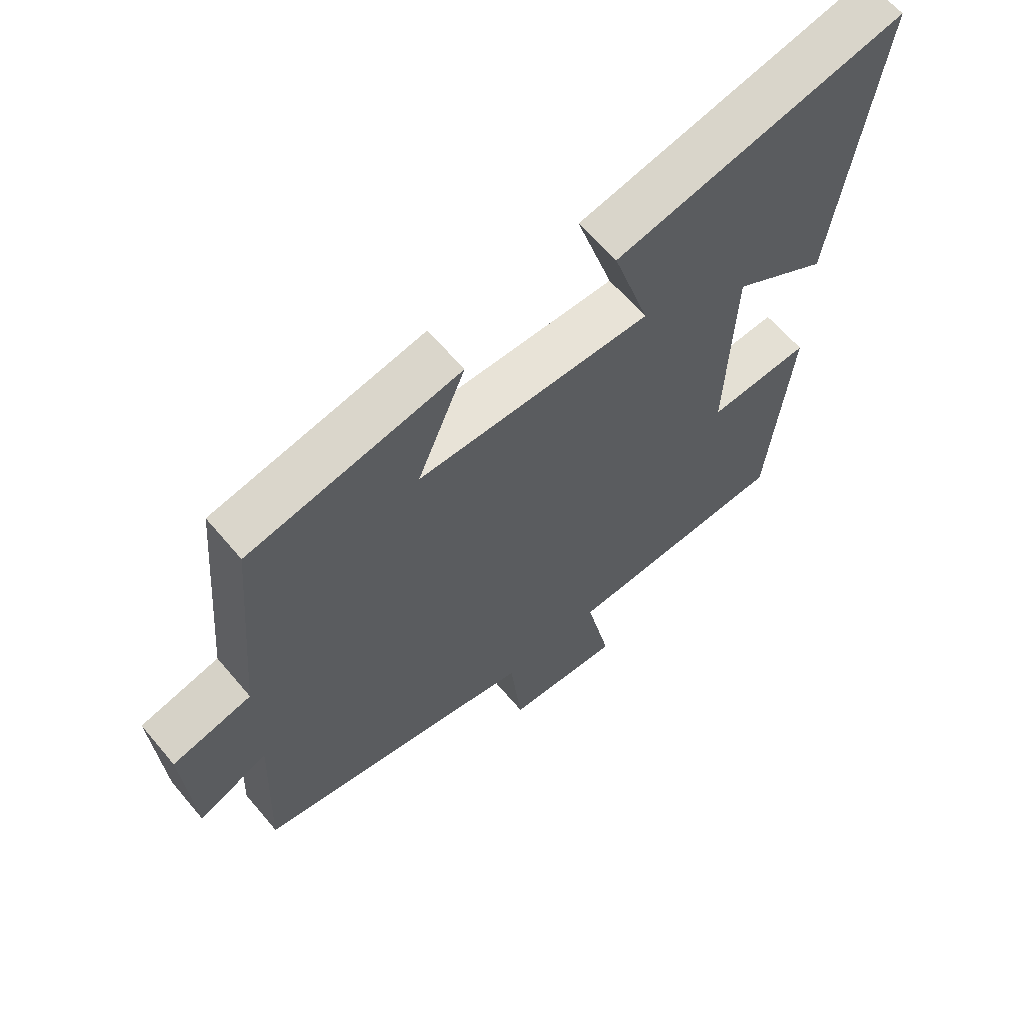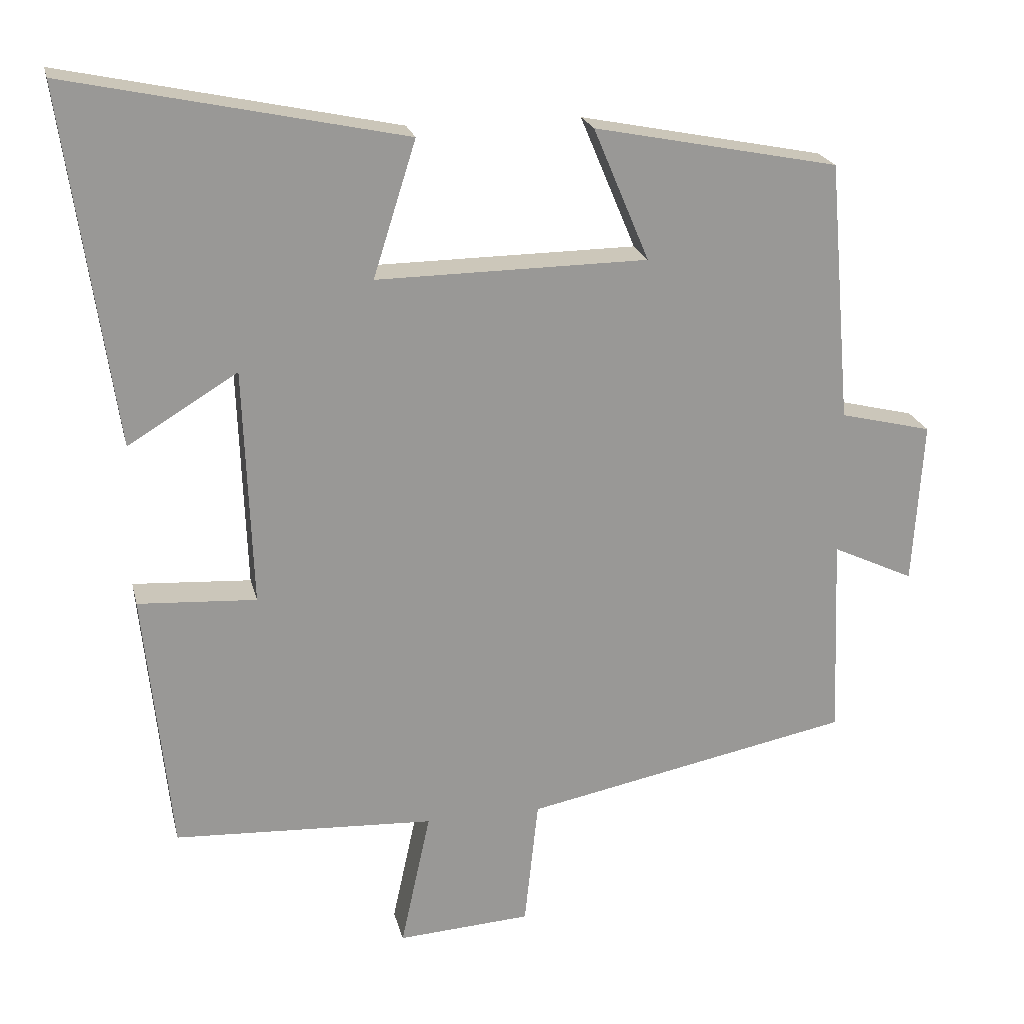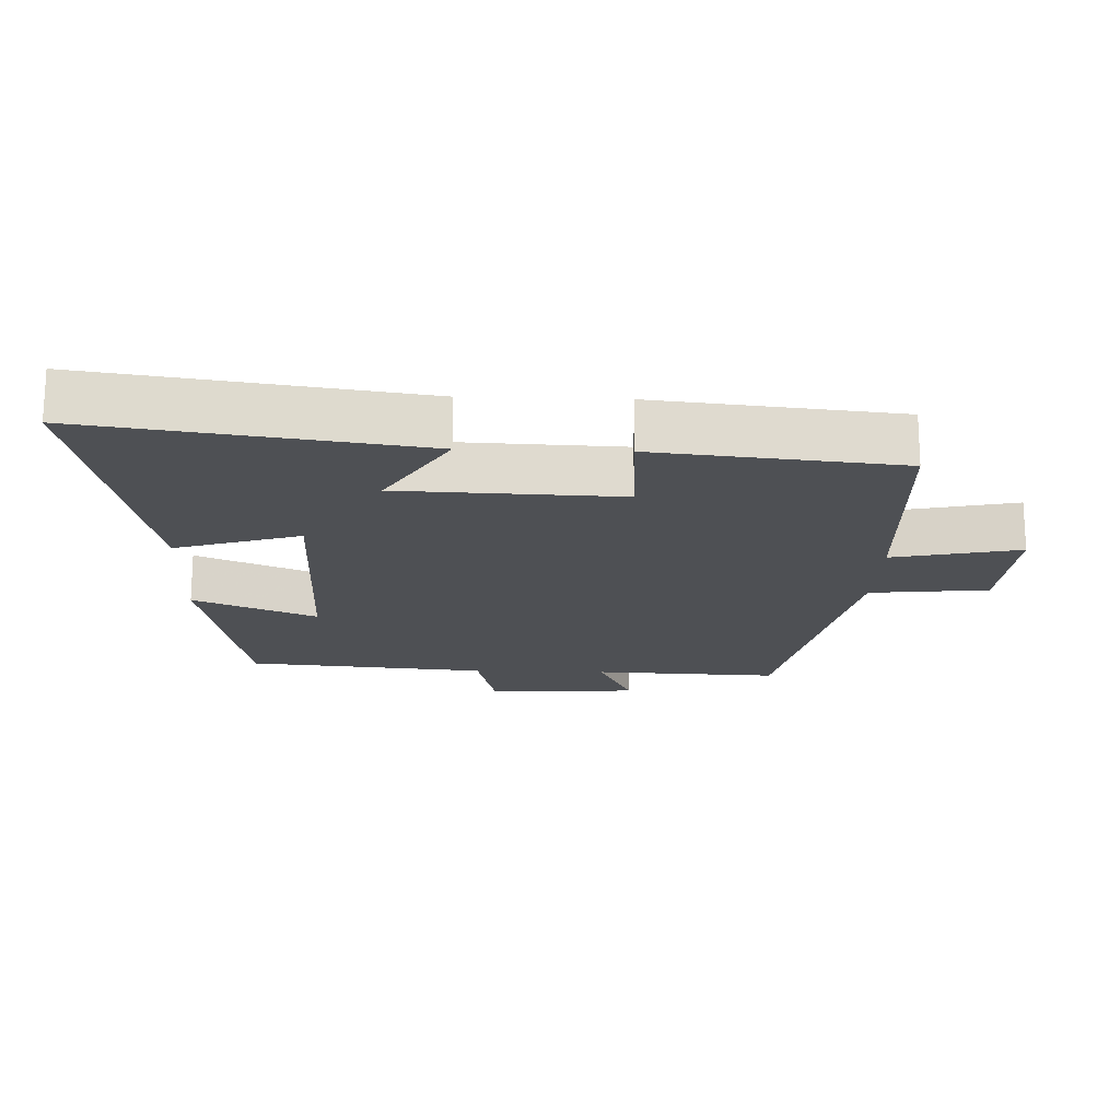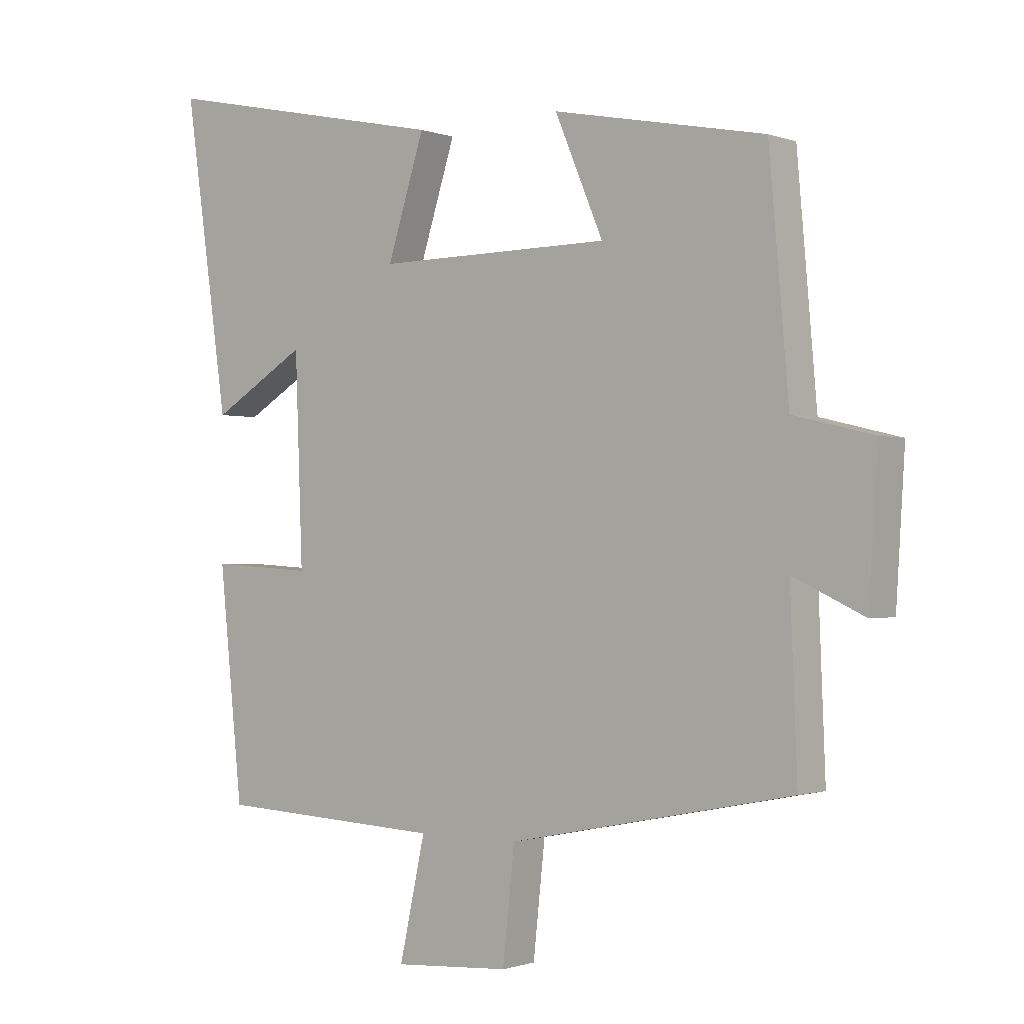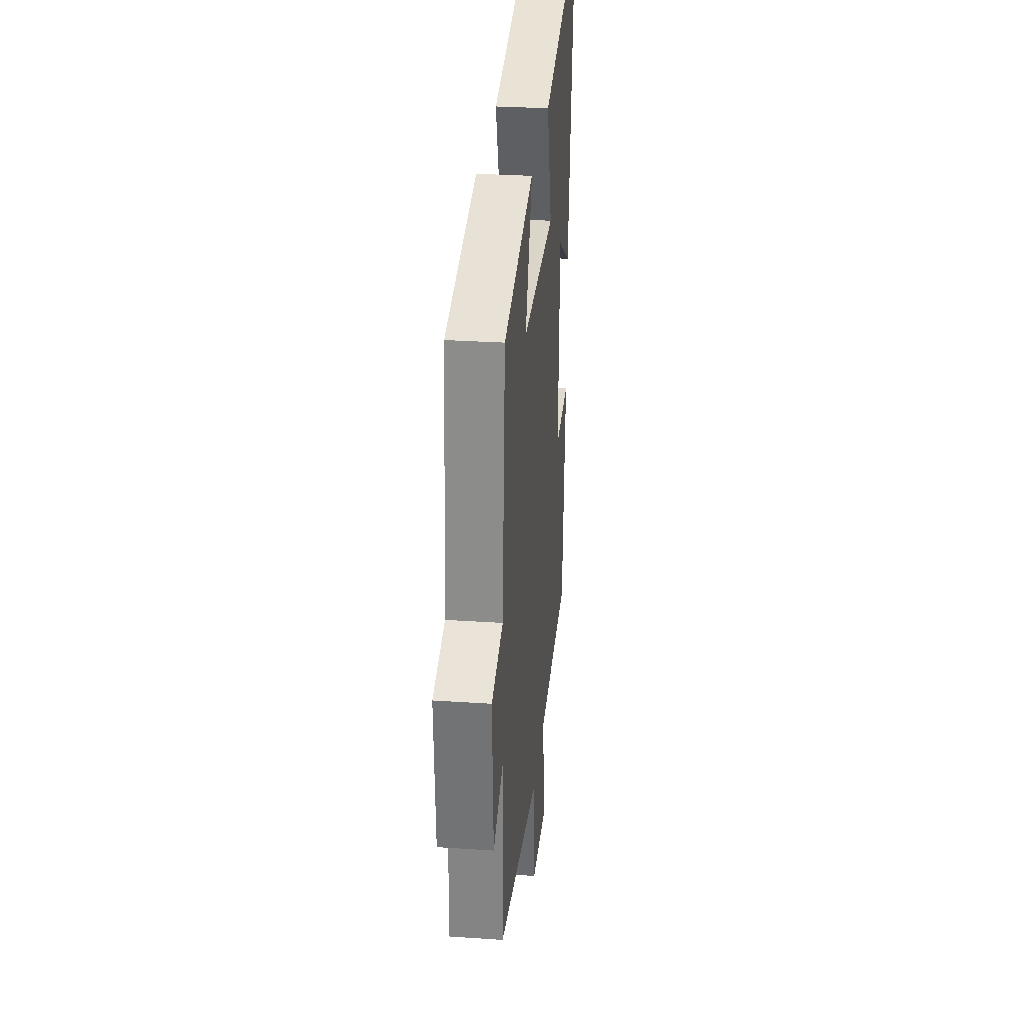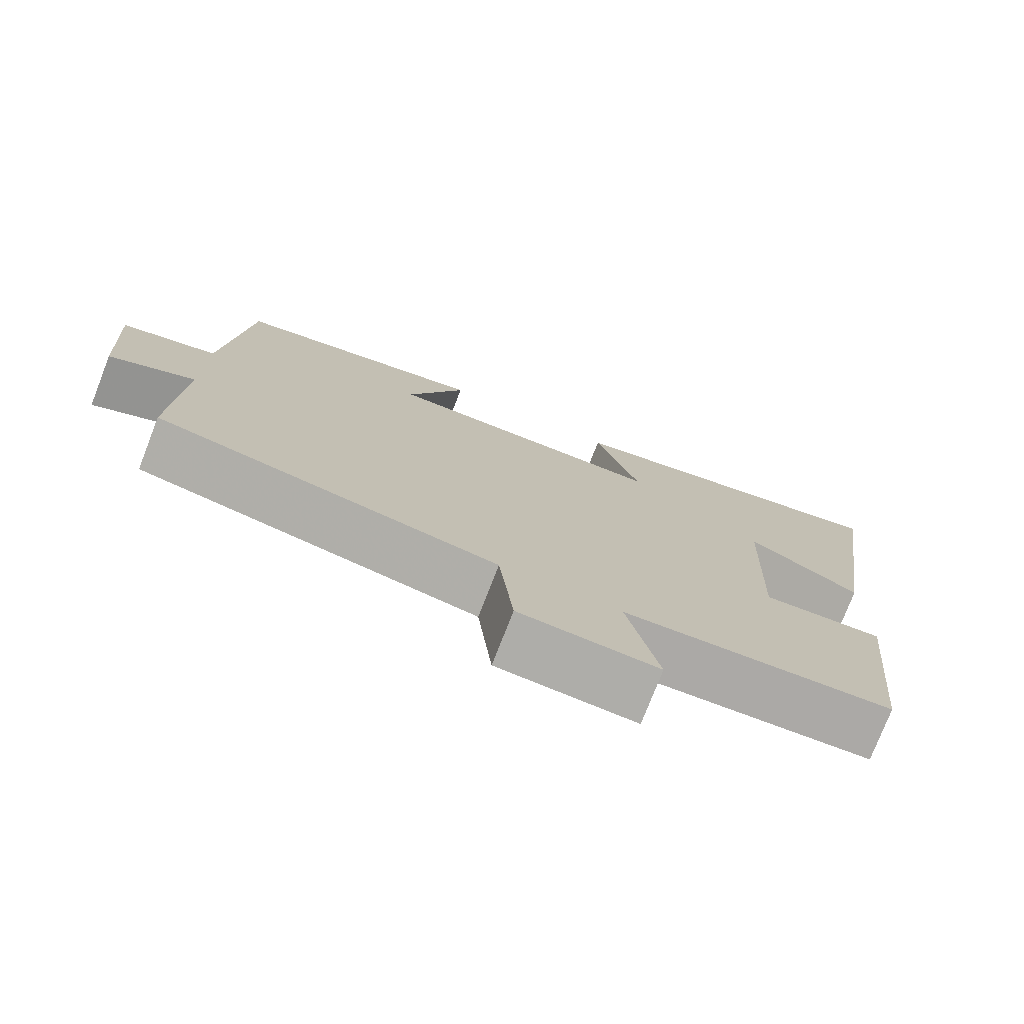
<metadata>
{"format":"obj","ext":"obj","renderer":"f3d","projection":"perspective","resolution":1024,"background":"white","views":[{"elev":62.6,"azim":-40.0,"up":"+Z"},{"elev":21.5,"azim":167.1,"up":"+Z"},{"elev":-18.6,"azim":87.9,"up":"+Y"},{"elev":-1.0,"azim":-142.4,"up":"+Z"},{"elev":30.0,"azim":-84.4,"up":"+Z"},{"elev":-76.4,"azim":-21.3,"up":"+Z"}]}
</metadata>
<code>
v -0.511 0.07 -0.409
v -0.5 0.07 -0.131
v -0.613 0.07 -0.184
v -0.627 0.07 0.042
v -0.5 0.07 0.073
v -0.469 0.07 0.433
v -0.131 0.07 0.5
v -0.208 0.07 0.317
v 0.166 0.07 0.313
v 0.107 0.07 0.5
v 0.57 0.07 0.598
v 0.5 0.07 0.107
v 0.349 0.07 0.199
v 0.337 0.07 -0.129
v 0.5 0.07 -0.119
v 0.463 0.07 -0.482
v 0.103 0.07 -0.5
v 0.144 0.07 -0.689
v -0.04 0.07 -0.677
v -0.059 0.07 -0.5
v -0.511 0 -0.409
v -0.5 0 -0.131
v -0.613 0 -0.184
v -0.627 0 0.042
v -0.5 0 0.073
v -0.469 0 0.433
v -0.131 0 0.5
v -0.208 0 0.317
v 0.166 0 0.313
v 0.107 0 0.5
v 0.57 0 0.598
v 0.5 0 0.107
v 0.349 0 0.199
v 0.337 0 -0.129
v 0.5 0 -0.119
v 0.463 0 -0.482
v 0.103 0 -0.5
v 0.144 0 -0.689
v -0.04 0 -0.677
v -0.059 0 -0.5
f 17 18 19 20
f 17 20 1
f 16 17 1
f 15 16 1
f 14 15 1
f 13 14 1 2
f 11 12 13
f 10 11 13
f 9 10 13
f 8 9 13 2
f 7 8 2
f 6 7 2
f 5 6 2
f 2 3 4 5
f 40 39 38 37
f 21 40 37
f 21 37 36
f 21 36 35
f 21 35 34
f 22 21 34 33
f 33 32 31
f 33 31 30
f 33 30 29
f 22 33 29 28
f 22 28 27
f 22 27 26
f 22 26 25
f 25 24 23 22
f 1 21 22 2
f 2 22 23 3
f 3 23 24 4
f 4 24 25 5
f 5 25 26 6
f 6 26 27 7
f 7 27 28 8
f 8 28 29 9
f 9 29 30 10
f 10 30 31 11
f 11 31 32 12
f 12 32 33 13
f 13 33 34 14
f 14 34 35 15
f 15 35 36 16
f 16 36 37 17
f 17 37 38 18
f 18 38 39 19
f 19 39 40 20
f 20 40 21 1

</code>
